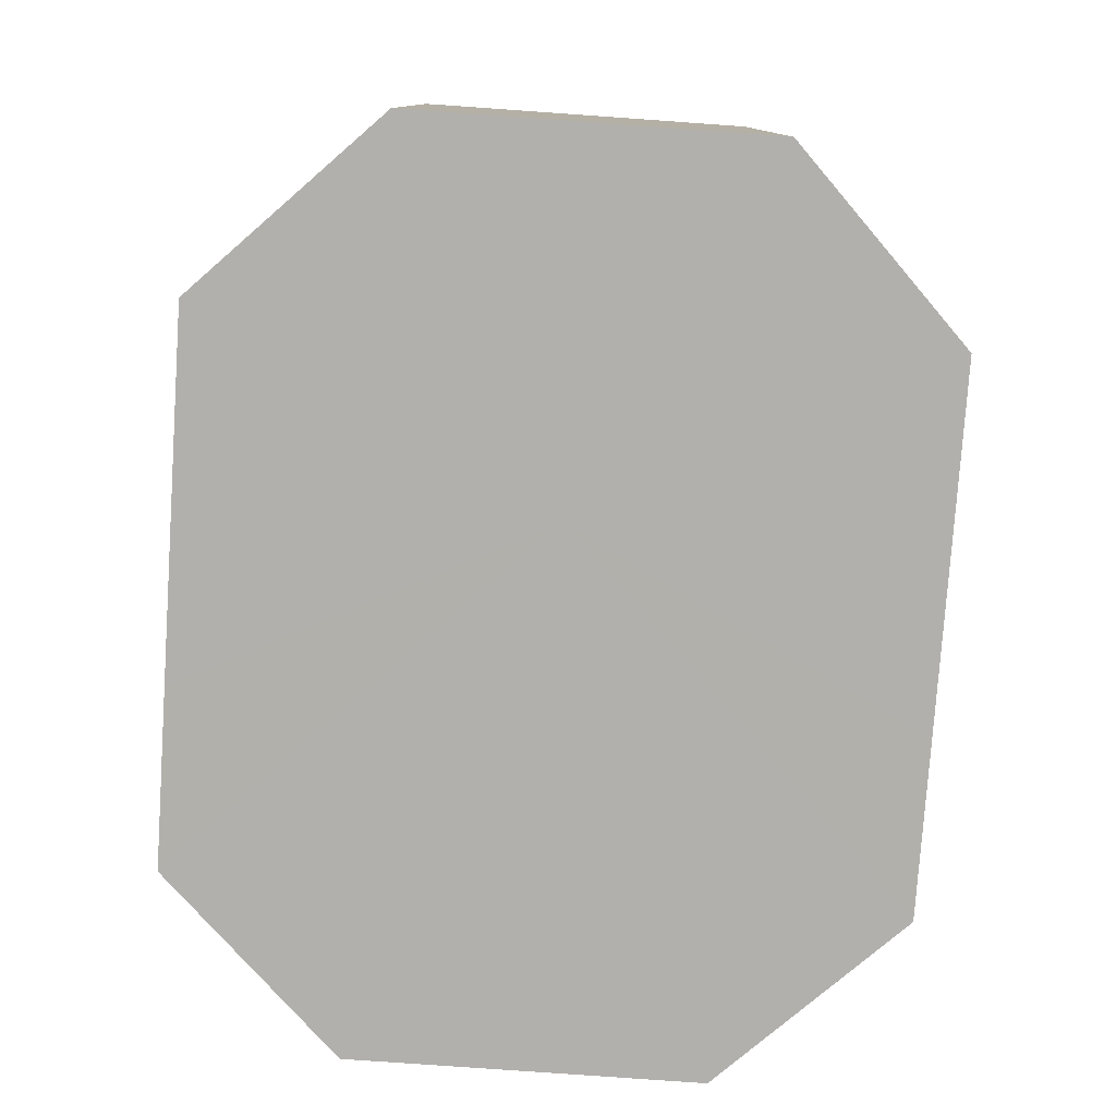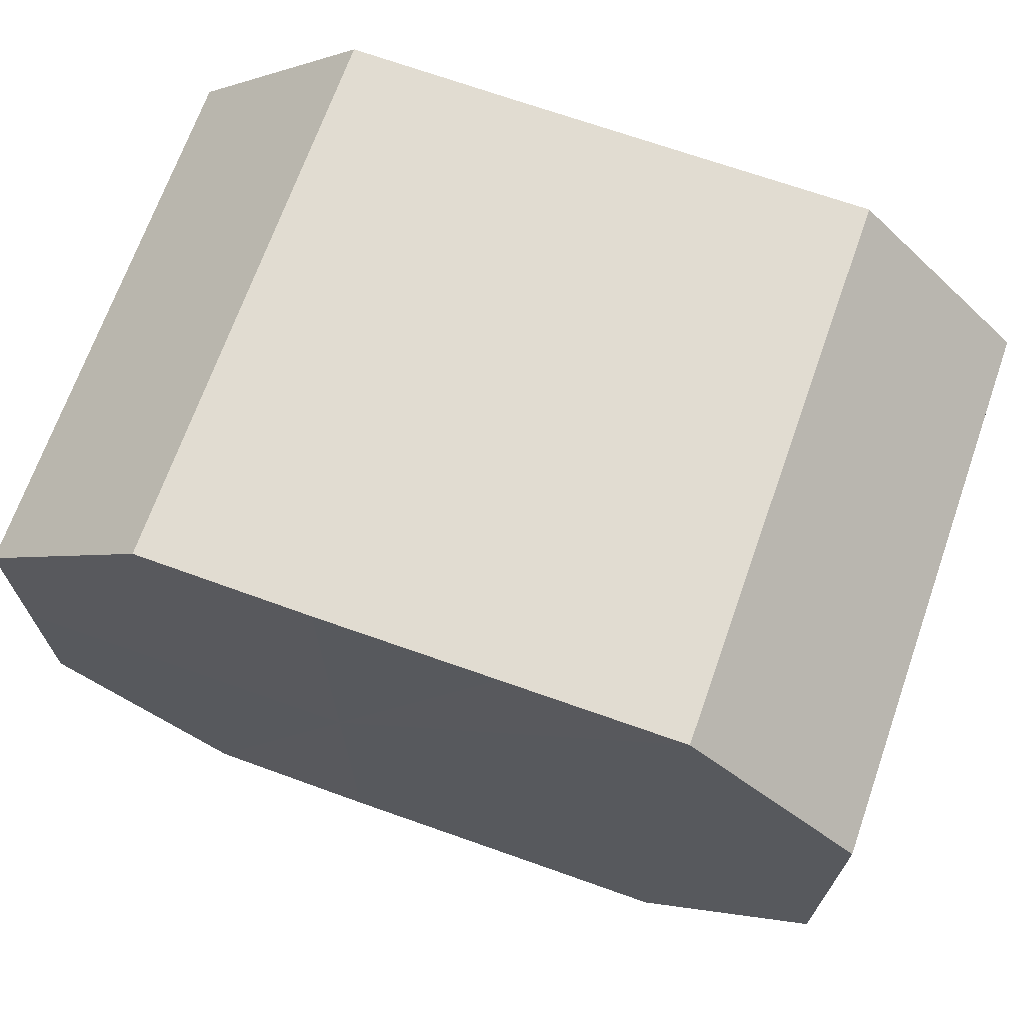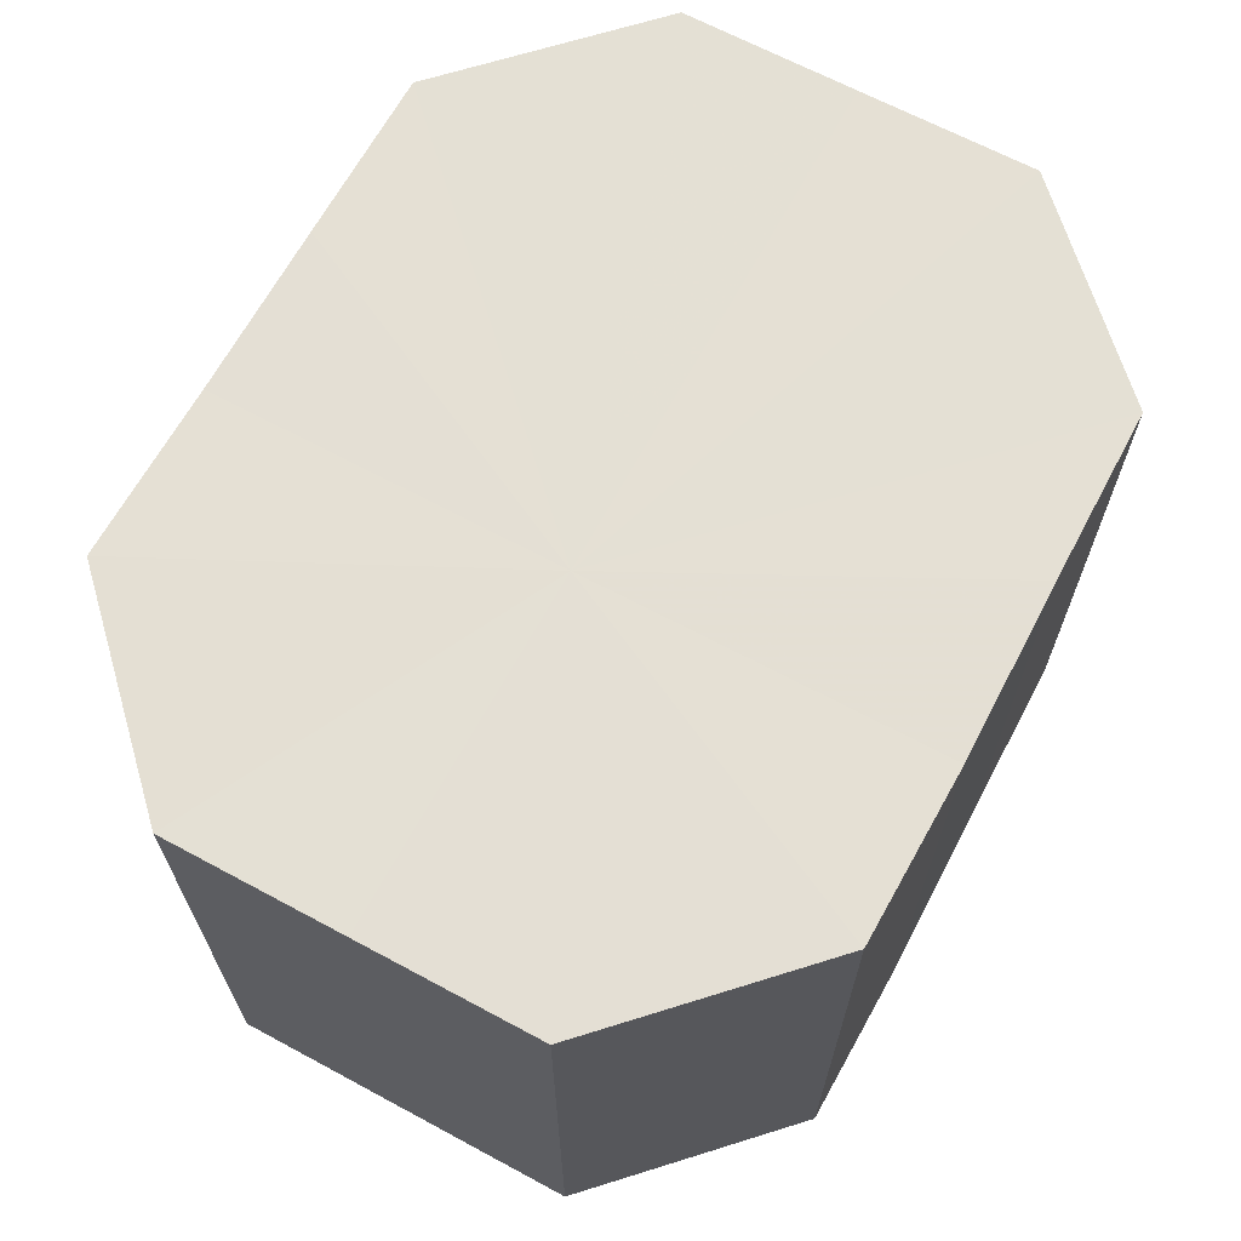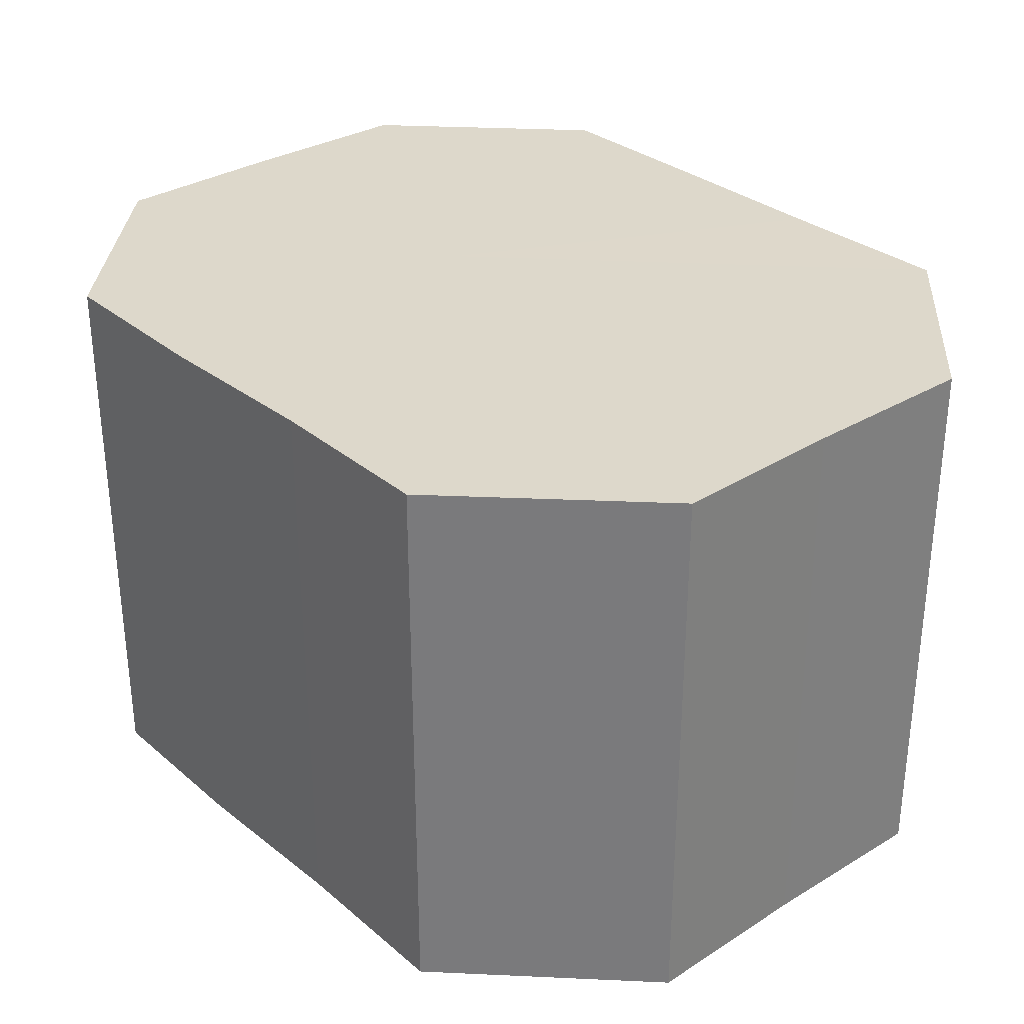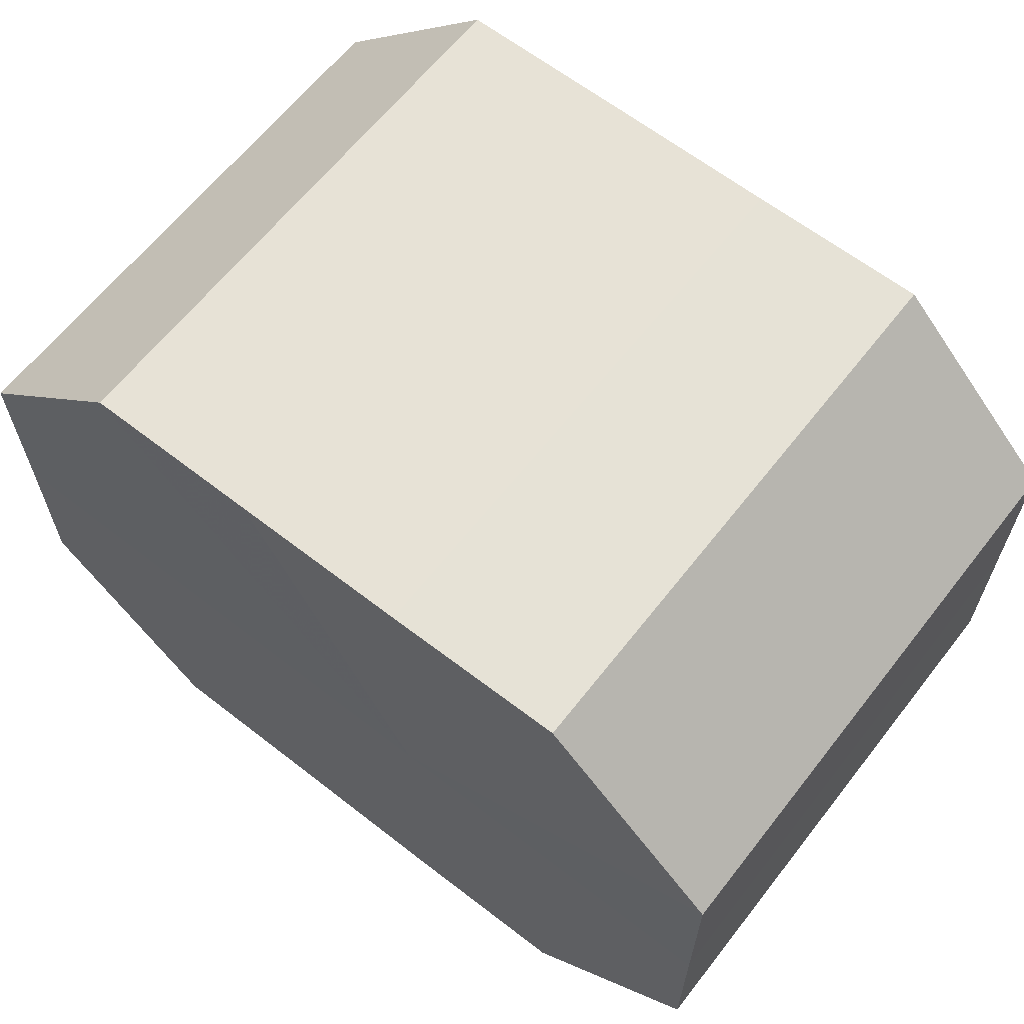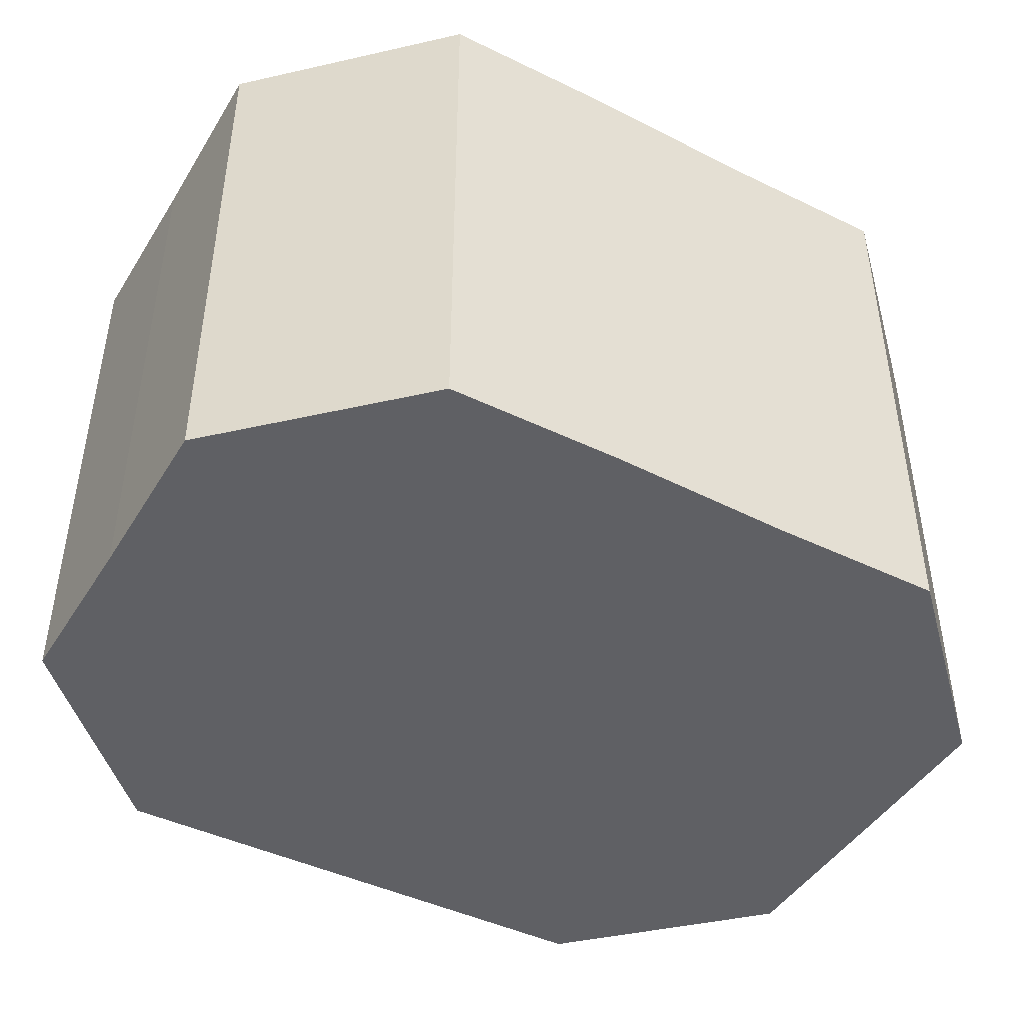
<metadata>
{"format":"obj","ext":"obj","renderer":"f3d","projection":"perspective","resolution":1024,"background":"white","views":[{"elev":-78.7,"azim":-94.1,"up":"+Z"},{"elev":69.1,"azim":19.6,"up":"+Y"},{"elev":66.0,"azim":-61.8,"up":"+Z"},{"elev":31.3,"azim":48.8,"up":"+Z"},{"elev":63.6,"azim":-141.9,"up":"+Y"},{"elev":-44.7,"azim":150.2,"up":"+Z"}]}
</metadata>
<code>
o 12924
v 2172 1892 13.49
v 2172 1892 13.49
v 2172 1892 13.52
v 2172 1892 13.49
v 2172 1892 13.52
v 2172 1892 13.49
v 2172 1892 13.52
v 2172 1892 13.49
v 2172 1892 13.52
v 2172 1892 13.49
v 2172 1892 13.52
v 2172 1892 13.49
v 2172 1892 13.52
v 2172 1892 13.49
v 2172 1892 13.52
v 2172 1892 13.49
v 2172 1892 13.52
v 2172 1892 13.49
v 2172 1892 13.52
v 2172 1892 13.49
v 2172 1892 13.52
v 2172 1892 13.49
v 2172 1892 13.52
v 2172 1892 13.49
v 2172 1892 13.52
v 2172 1892 13.49
v 2172 1892 13.52
v 2172 1892 13.52
v 2172 1892 13.52
v 2172 1892 13.49
v 2172 1892 13.52
v 2172 1892 13.49
v 2172 1892 13.52
v 2172 1892 13.52
v 2172 1892 13.49
v 2172 1892 13.52
v 2172 1892 13.49
v 2172 1892 13.49
v 2172 1892 13.52
v 2172 1892 13.52
v 2172 1892 13.49
v 2172 1892 13.52
v 2172 1892 13.49
v 2172 1892 13.49
v 2172 1892 13.52
v 2172 1892 13.52
v 2172 1892 13.49
v 2172 1892 13.52
v 2172 1892 13.49
v 2172 1892 13.49
v 2172 1892 13.52
v 2172 1892 13.52
v 2172 1892 13.49
v 2172 1892 13.52
v 2172 1892 13.49
v 2172 1892 13.49
v 2172 1892 13.49
v 2172 1892 13.49
v 2172 1892 13.49
v 2172 1892 13.49
v 2172 1892 13.49
v 2172 1892 13.49
v 2172 1892 13.49
v 2172 1892 13.49
v 2172 1892 13.49
v 2172 1892 13.49
v 2172 1892 13.49
v 2172 1892 13.49
v 2172 1892 13.49
v 2172 1892 13.49
v 2172 1892 13.49
v 2172 1892 13.52
v 2172 1892 13.52
v 2172 1892 13.52
v 2172 1892 13.52
v 2172 1892 13.52
v 2172 1892 13.52
v 2172 1892 13.52
v 2172 1892 13.52
v 2172 1892 13.52
v 2172 1892 13.52
v 2172 1892 13.52
v 2172 1892 13.52
v 2172 1892 13.52
v 2172 1892 13.52
v 2172 1892 13.52
f 1 2 3
f 2 4 5
f 6 1 7
f 4 8 9
f 10 6 11
f 8 12 13
f 14 10 15
f 12 16 17
f 18 14 19
f 16 20 21
f 22 18 23
f 20 24 25
f 26 22 27
f 24 26 28
f 29 30 31
f 31 32 33
f 34 35 29
f 36 37 34
f 33 38 39
f 40 41 36
f 42 43 40
f 39 44 45
f 46 47 42
f 48 49 46
f 45 50 51
f 52 53 48
f 54 55 52
f 51 56 54
f 57 58 59
f 57 60 58
f 57 59 61
f 57 62 60
f 57 61 63
f 57 64 62
f 57 63 65
f 57 66 64
f 57 65 67
f 57 68 66
f 57 67 69
f 57 70 68
f 57 69 71
f 57 71 70
f 72 73 74
f 72 75 73
f 72 74 76
f 72 77 75
f 72 76 78
f 72 79 77
f 72 78 80
f 72 81 79
f 72 80 82
f 72 83 81
f 72 82 84
f 72 85 83
f 72 84 86
f 72 86 85

</code>
